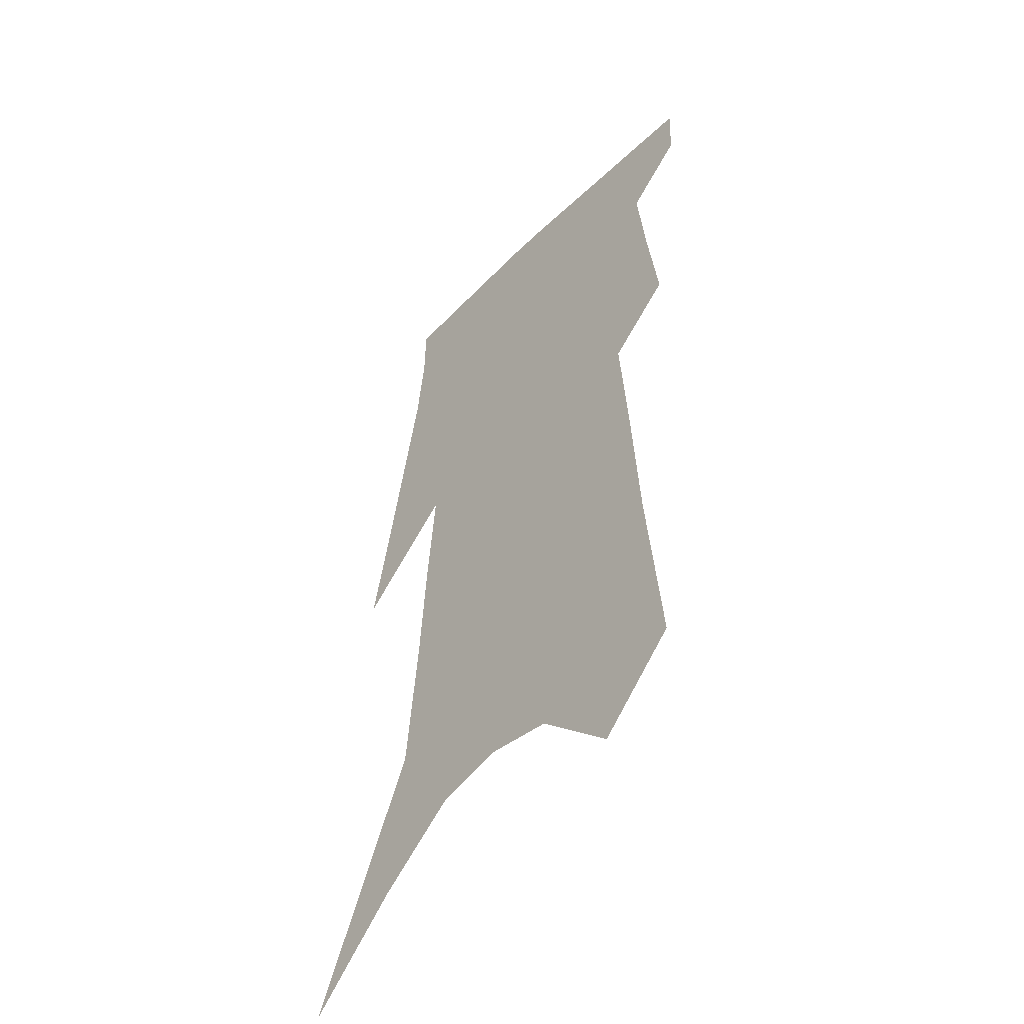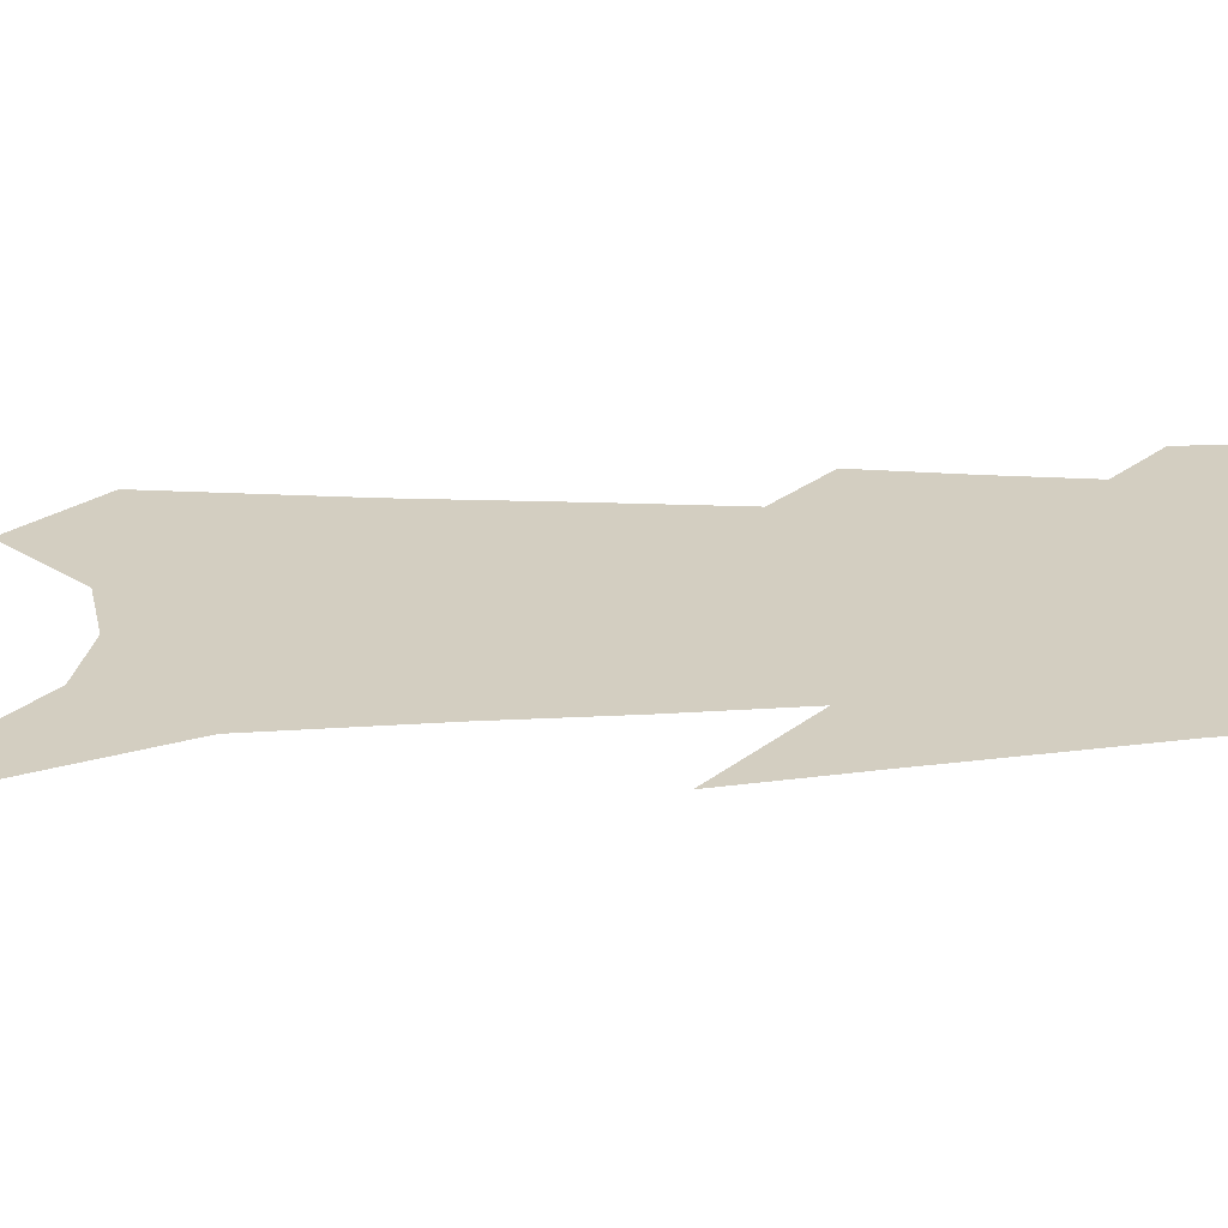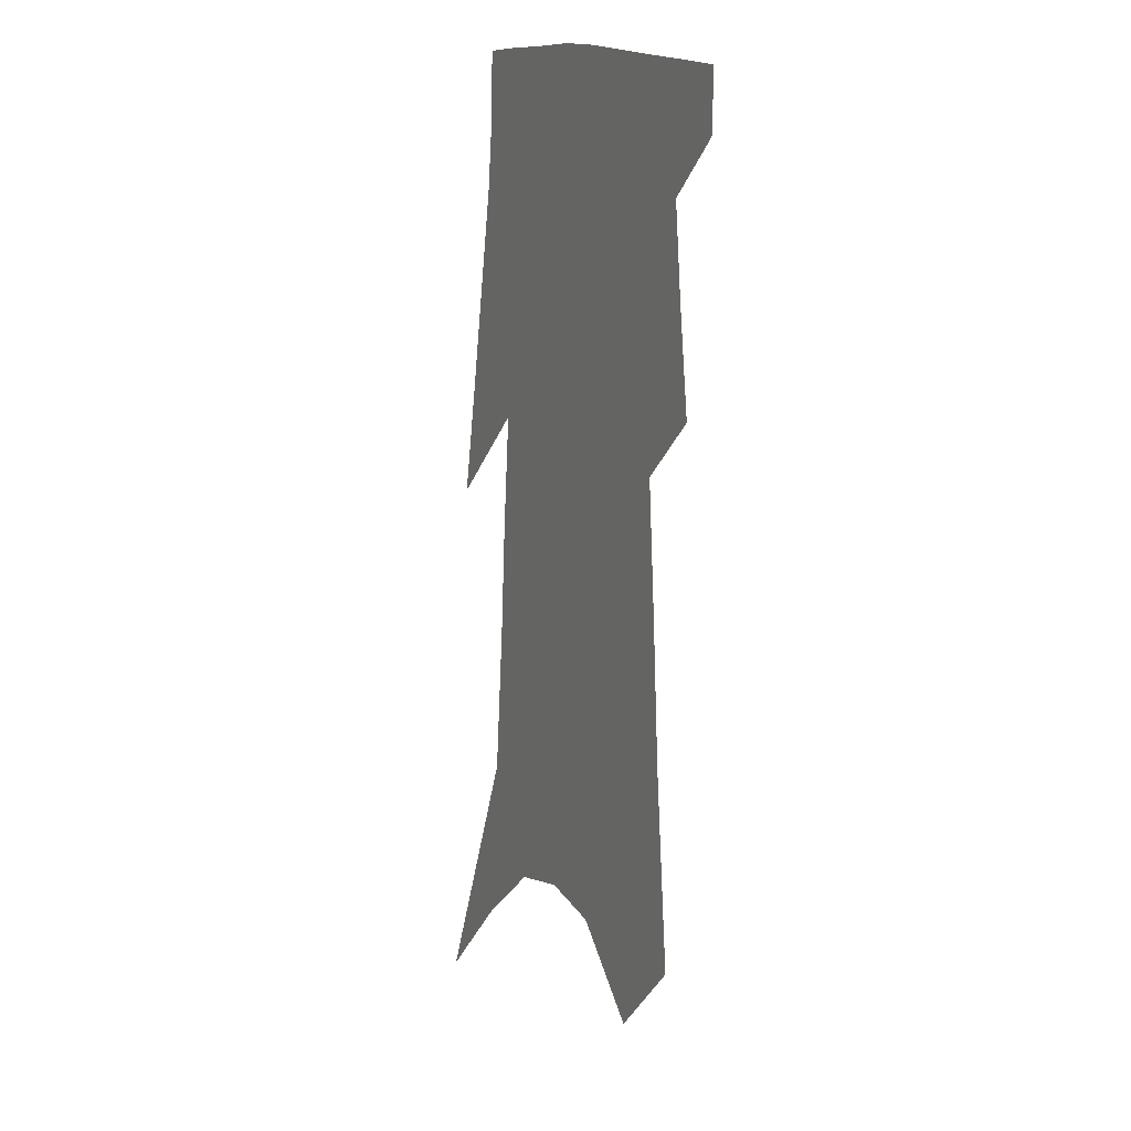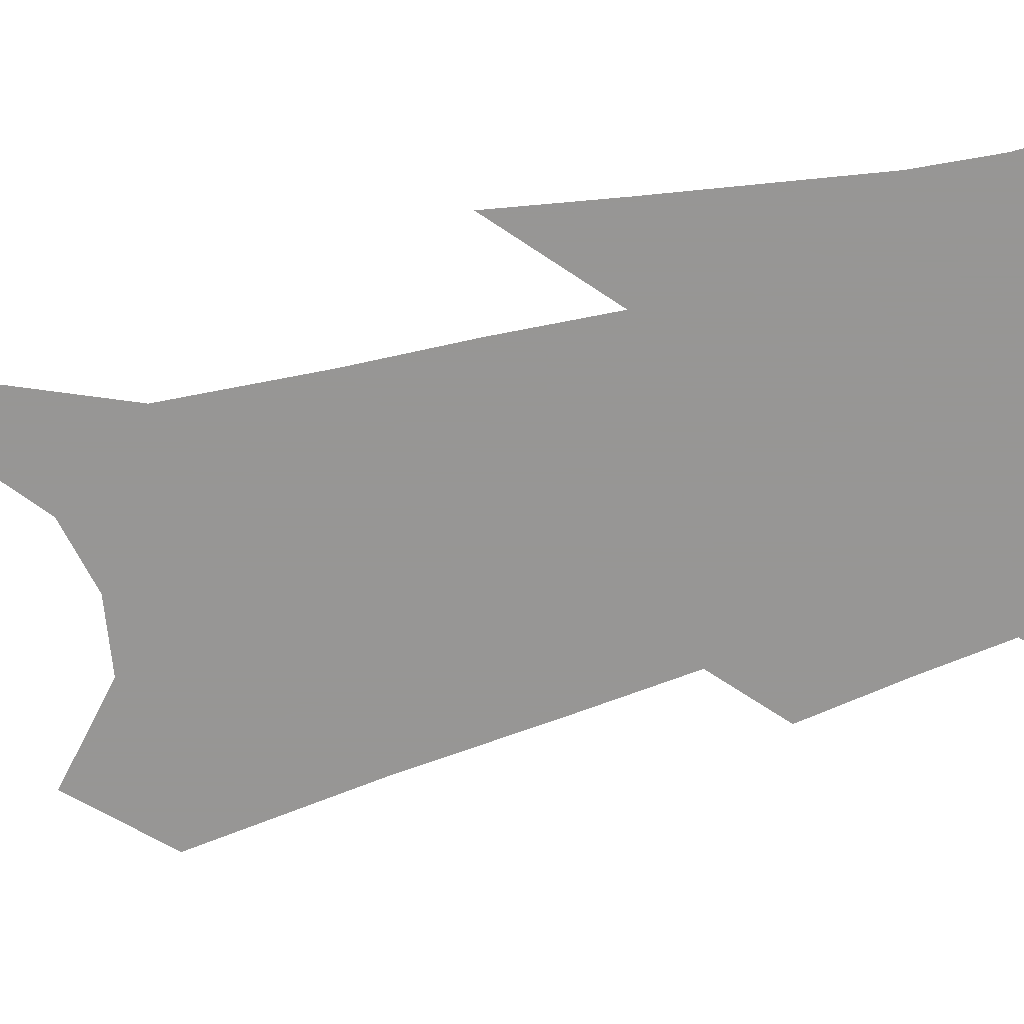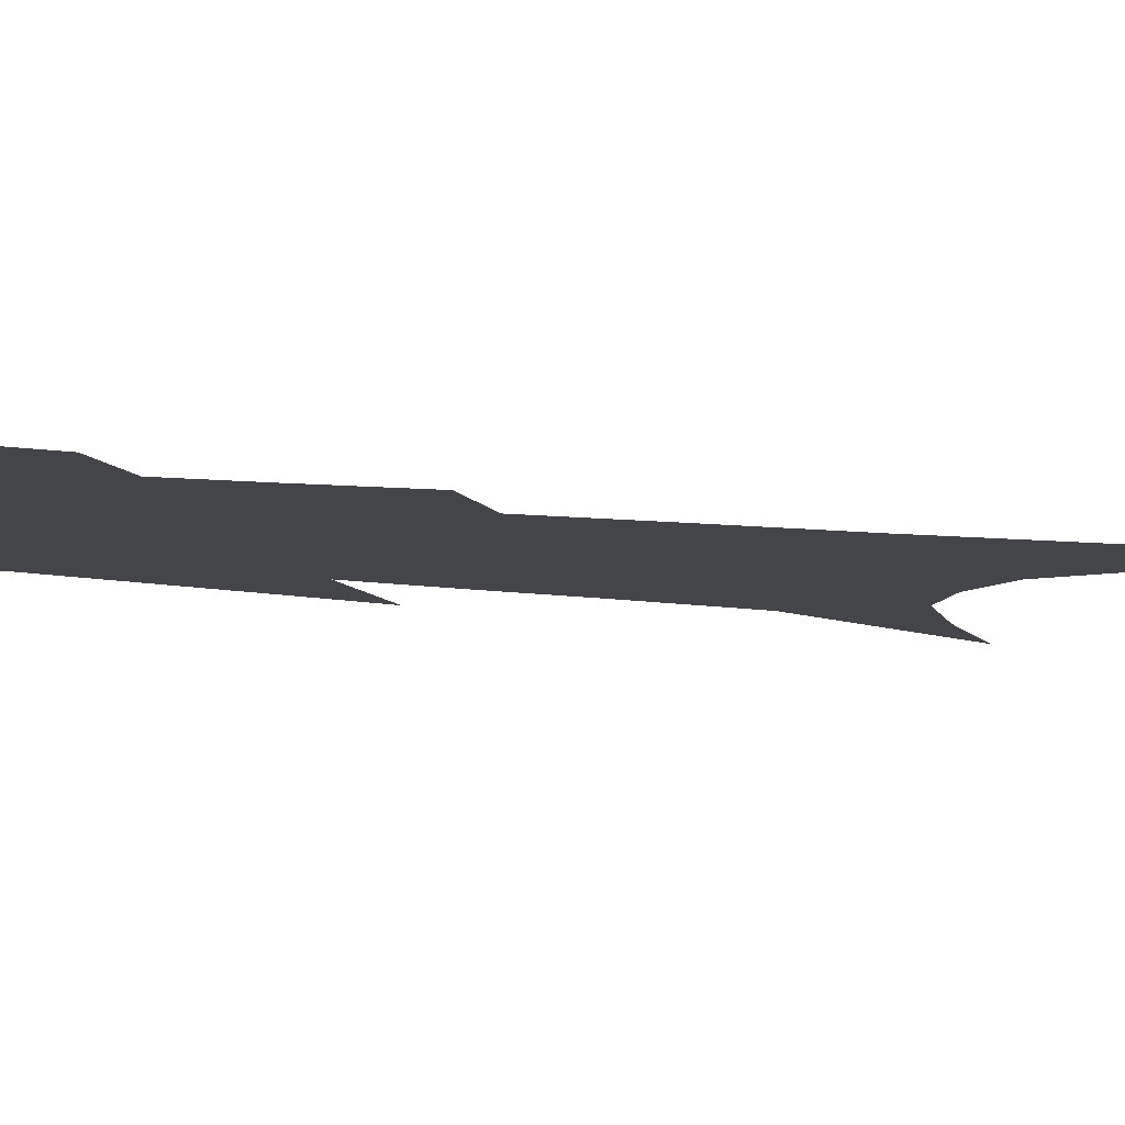
<metadata>
{"format":"obj","ext":"obj","renderer":"f3d","projection":"perspective","resolution":1024,"background":"white","views":[{"elev":-49.6,"azim":-131.0,"up":"+Y"},{"elev":25.3,"azim":89.2,"up":"+Z"},{"elev":10.0,"azim":-115.7,"up":"+Y"},{"elev":-67.8,"azim":106.7,"up":"+Z"},{"elev":-9.1,"azim":-110.6,"up":"+Z"}]}
</metadata>
<code>
v 503.2 374.8 0
v 502.5 393.2 0
v 515.3 298.4 0
v 519.6 331.2 0
v 522.6 358.6 0
v 521.9 377.6 0
v 520 395.3 0
v 525.1 137.8 0
v 530.8 196.7 0
v 533.7 241.2 0
v 536.8 280.9 0
v 538.6 311.7 0
v 540.7 339.8 0
v 540.8 361.2 0
v 539.5 379.4 0
v 537.6 397.2 0
v 551.2 113.6 0
v 555.5 177.3 0
v 555.2 216.5 0
v 557.3 259.7 0
v 557.4 290.1 0
v 558.8 320.7 0
v 559.3 344.3 0
v 559.2 364.1 0
v 557.6 381.6 0
v 555.4 399.3 0
v 577.1 138.3 0
v 577.4 188.9 0
v 576.7 228.5 0
v 576.5 263.2 0
v 576.1 293.4 0
v 576.6 323.5 0
v 576.6 345.9 0
v 576.6 365.9 0
v 575.7 383.3 0
v 573.1 401.4 0
v 599.6 142.9 0
v 598.1 190.2 0
v 596.7 229.1 0
v 595.6 267.5 0
v 594.6 299.5 0
v 593.9 325.2 0
v 593.7 347.8 0
v 593.6 367.4 0
v 593.2 384.5 0
v 591 402.8 0
v 622.3 138.9 0
v 620.5 180.8 0
v 616.5 230.6 0
v 614.9 263.9 0
v 613.8 293.3 0
v 611.9 321.6 0
v 610.2 348.6 0
v 610.4 367.3 0
v 610.4 385.4 0
v 610.2 402.7 0
v 649.2 119.1 0
v 643.8 170.8 0
v 639.3 217.6 0
v 636.8 253.2 0
v 633.5 288.3 0
v 630.4 317.9 0
v 628.3 343.7 0
v 628 365.3 0
v 627.4 385.8 0
v 627.8 403.1 0
v 680.4 90.82 0
v 667.4 260.4 0
v 660.1 296.7 0
v 653.8 329 0
v 647.9 359.4 0
v 645 384.1 0
v 644.7 402.9 0
v 691 451 0
f 5 6 1
f 1 6 2
f 6 7 2
f 11 12 3
f 3 12 4
f 12 13 4
f 4 13 5
f 13 14 5
f 5 14 6
f 14 15 6
f 6 15 7
f 15 16 7
f 17 18 8
f 8 18 9
f 18 19 9
f 9 19 10
f 19 20 10
f 10 20 11
f 20 21 11
f 11 21 12
f 21 22 12
f 12 22 13
f 22 23 13
f 13 23 14
f 23 24 14
f 14 24 15
f 24 25 15
f 15 25 16
f 25 26 16
f 17 27 18
f 27 28 18
f 18 28 19
f 28 29 19
f 19 29 20
f 29 30 20
f 20 30 21
f 30 31 21
f 21 31 22
f 31 32 22
f 22 32 23
f 32 33 23
f 23 33 24
f 33 34 24
f 24 34 25
f 34 35 25
f 25 35 26
f 35 36 26
f 27 37 28
f 37 38 28
f 28 38 29
f 38 39 29
f 29 39 30
f 39 40 30
f 30 40 31
f 40 41 31
f 31 41 32
f 41 42 32
f 32 42 33
f 42 43 33
f 33 43 34
f 43 44 34
f 34 44 35
f 44 45 35
f 35 45 36
f 45 46 36
f 37 47 38
f 47 48 38
f 38 48 39
f 48 49 39
f 39 49 40
f 49 50 40
f 40 50 41
f 50 51 41
f 41 51 42
f 51 52 42
f 42 52 43
f 52 53 43
f 43 53 44
f 53 54 44
f 44 54 45
f 54 55 45
f 45 55 46
f 55 56 46
f 47 57 48
f 57 58 48
f 48 58 49
f 58 59 49
f 49 59 50
f 59 60 50
f 50 60 51
f 60 61 51
f 51 61 52
f 61 62 52
f 52 62 53
f 62 63 53
f 53 63 54
f 63 64 54
f 54 64 55
f 64 65 55
f 55 65 56
f 65 66 56
f 57 67 58
f 61 68 62
f 68 69 62
f 62 69 63
f 69 70 63
f 63 70 64
f 70 71 64
f 64 71 65
f 71 72 65
f 65 72 66
f 72 73 66

</code>
